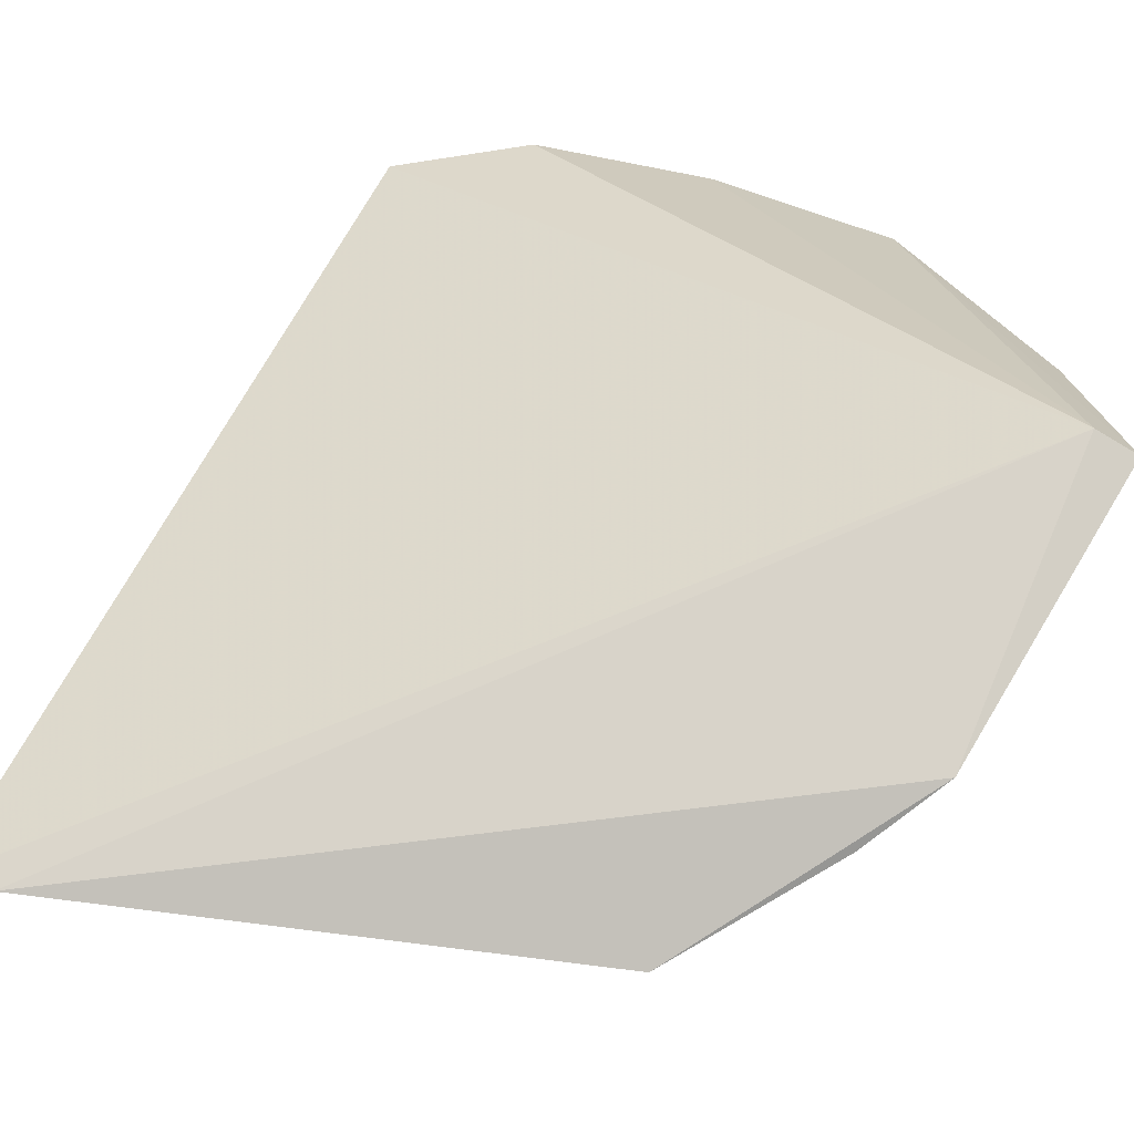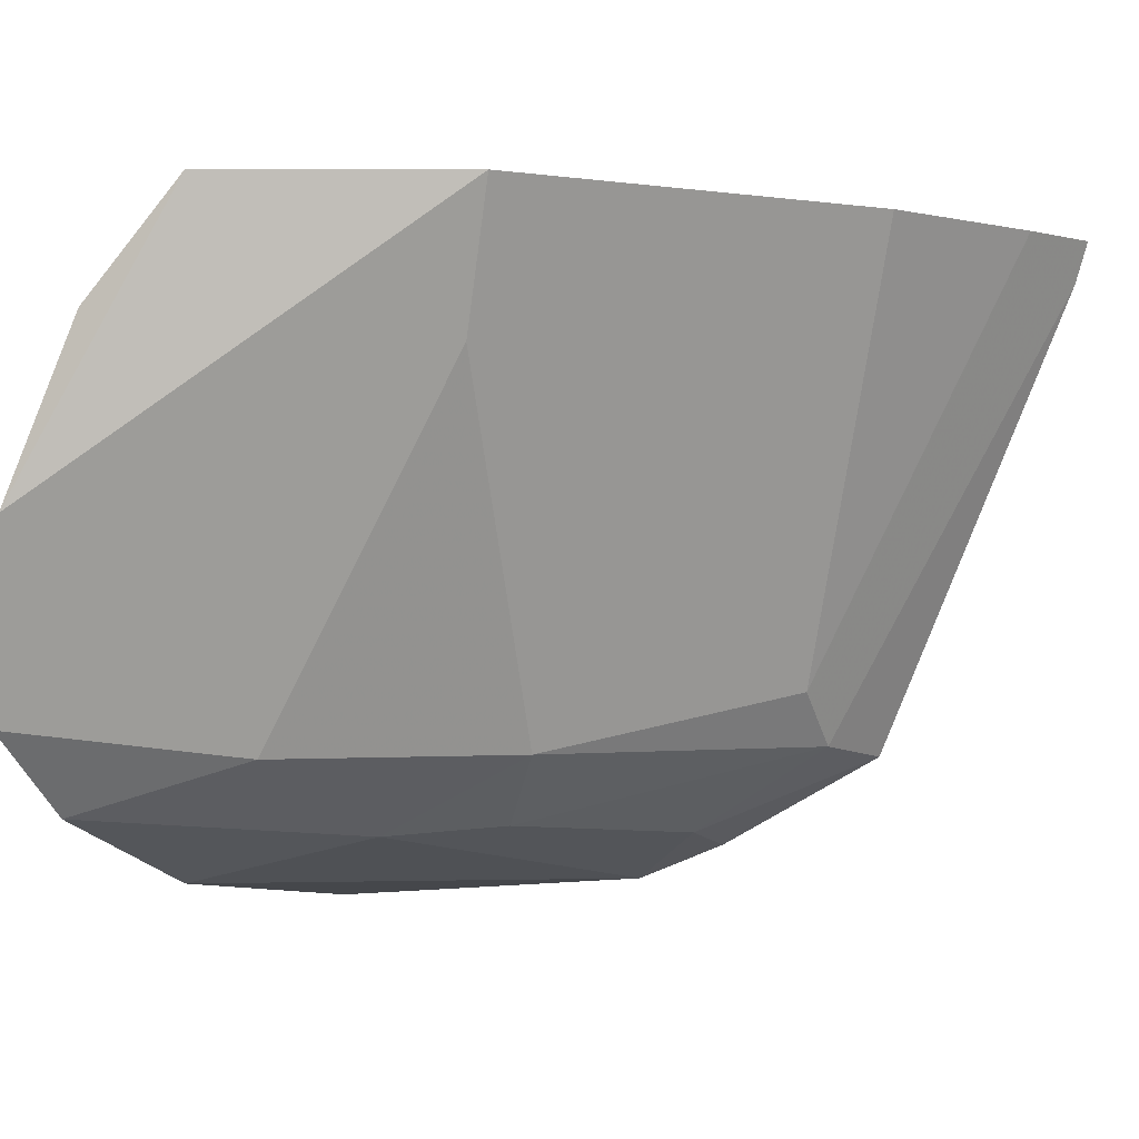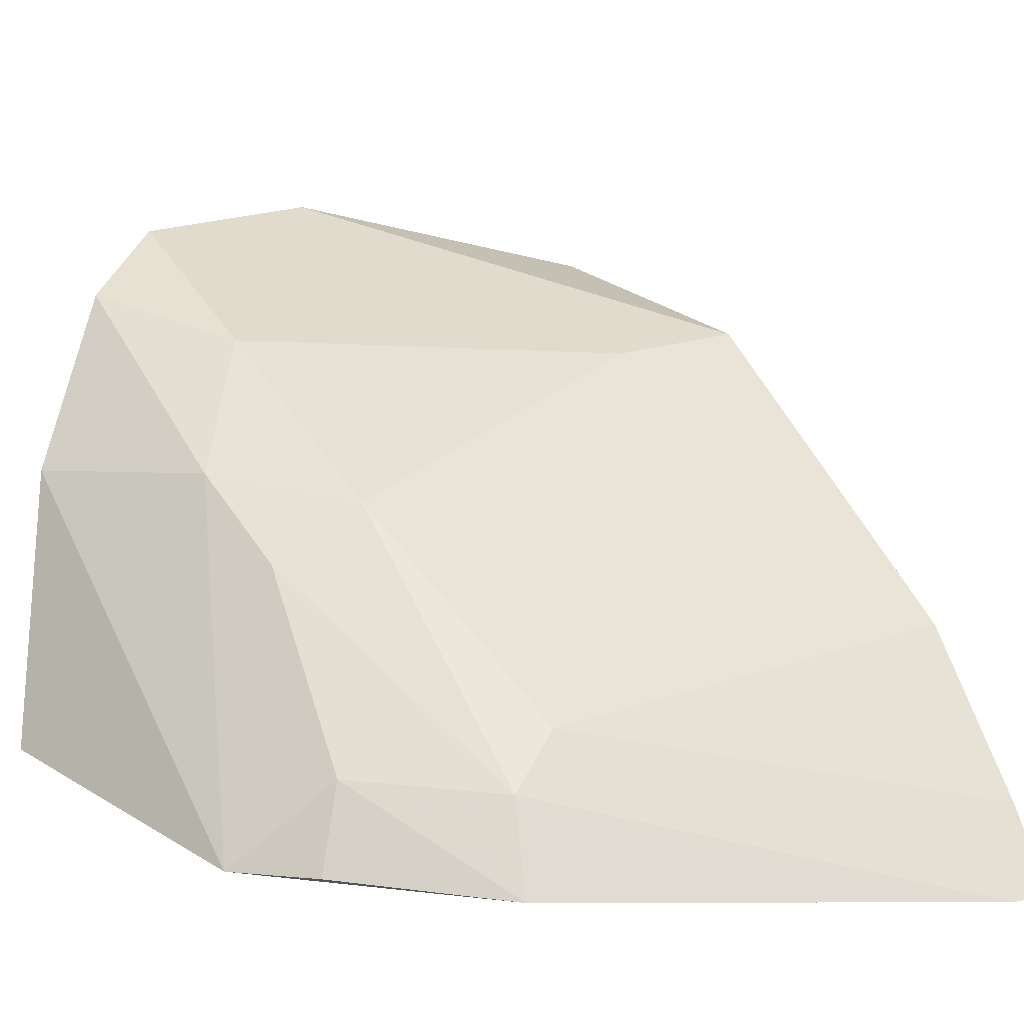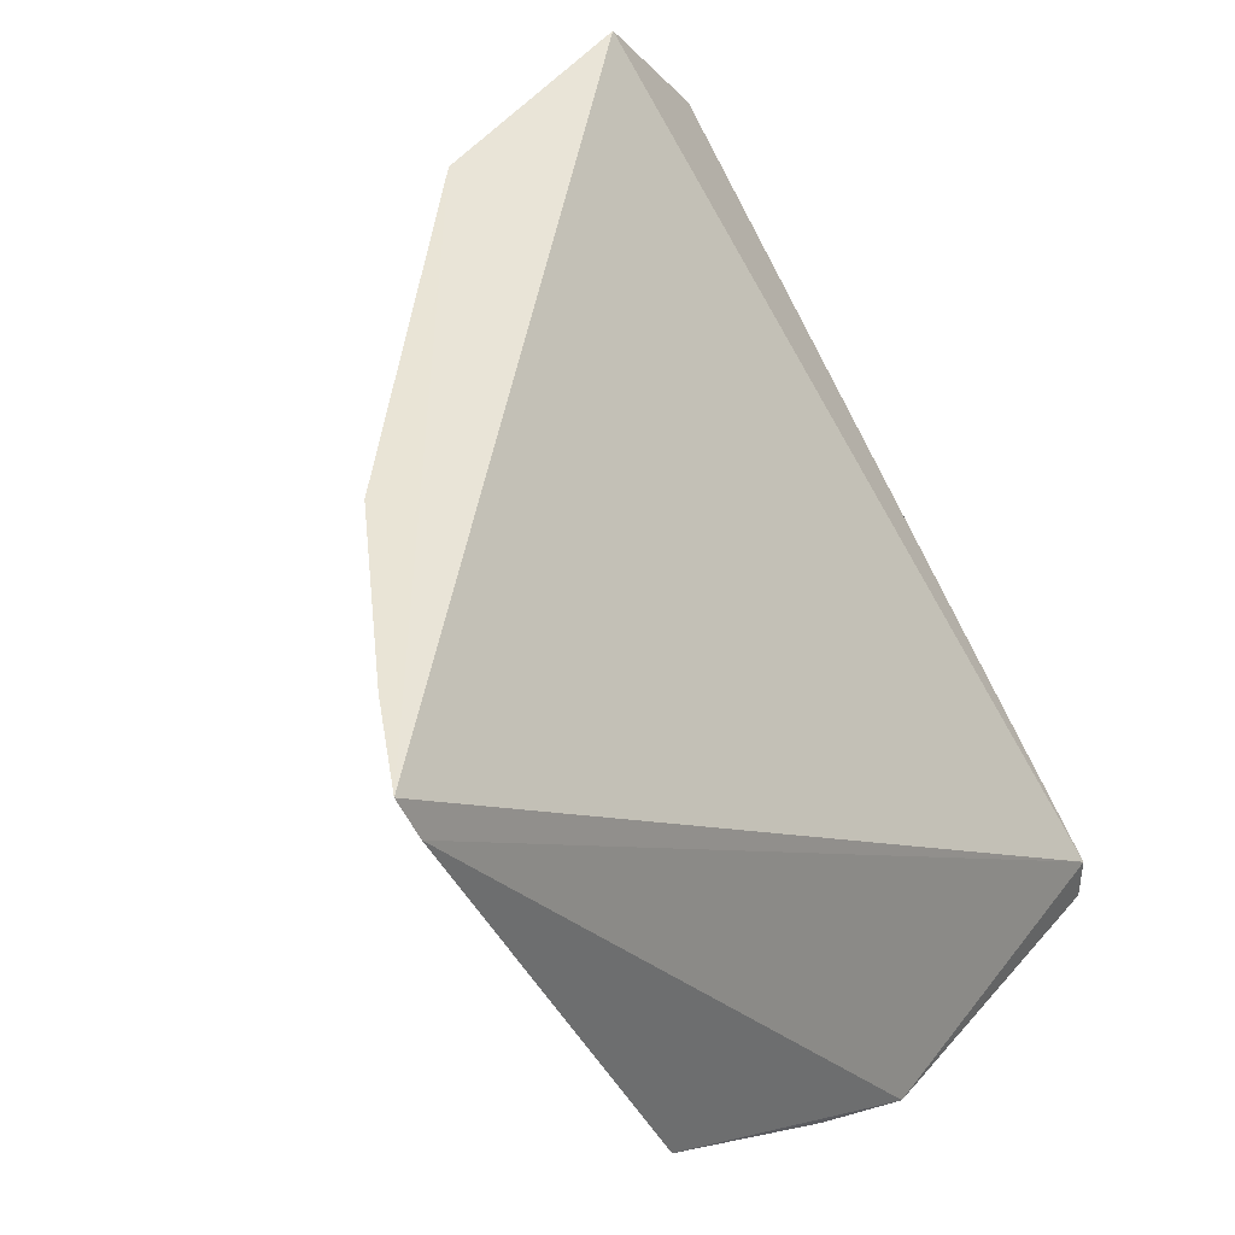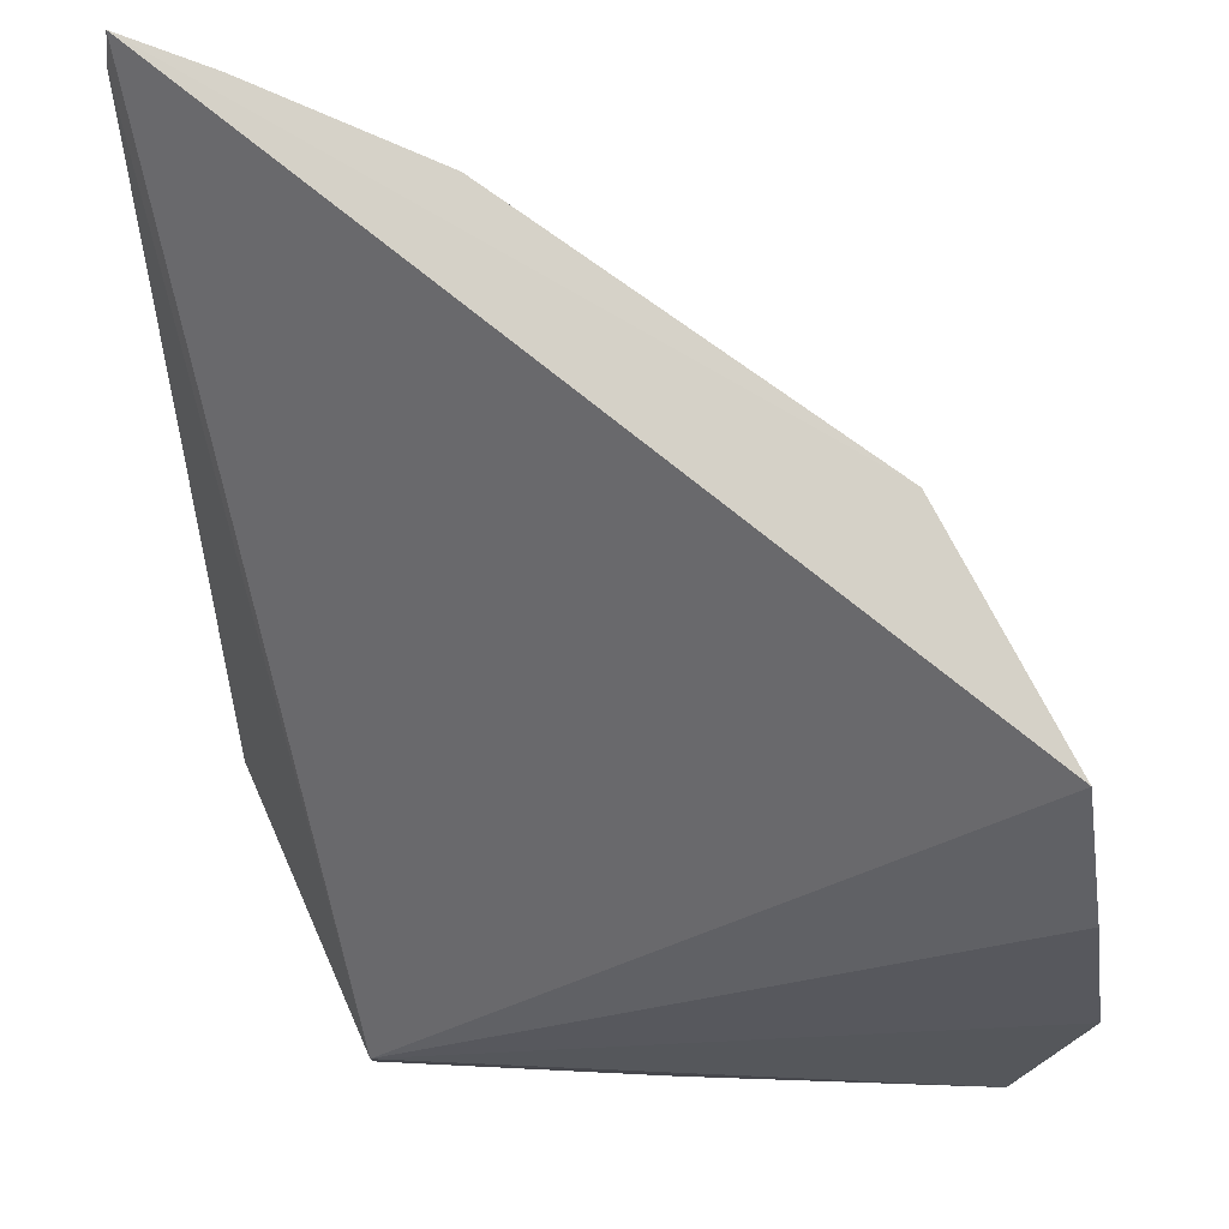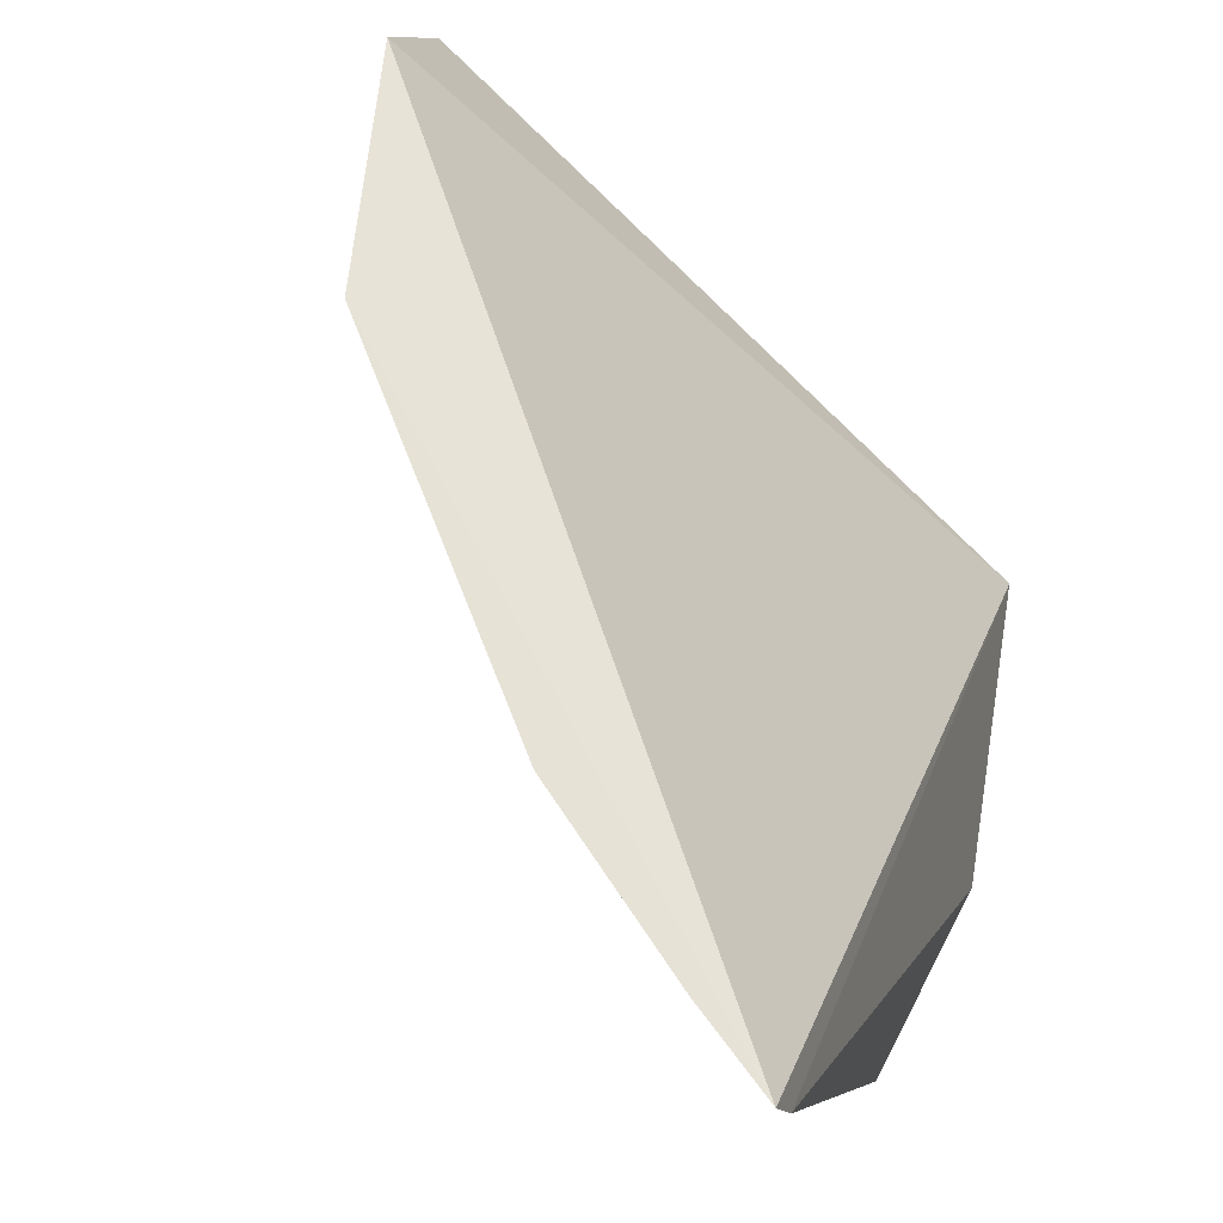
<metadata>
{"format":"obj","ext":"obj","renderer":"f3d","projection":"perspective","resolution":1024,"background":"white","views":[{"elev":-79.7,"azim":59.4,"up":"+Y"},{"elev":-1.4,"azim":-157.7,"up":"+Z"},{"elev":-7.7,"azim":-137.5,"up":"+Y"},{"elev":42.4,"azim":-31.8,"up":"+Z"},{"elev":78.3,"azim":88.2,"up":"+Z"},{"elev":63.2,"azim":-58.3,"up":"+Z"}]}
</metadata>
<code>
v -0.2344 -0.15 0.02549
v -0.1279 -0.1288 -0.06383
v -0.1279 -0.1288 -0.05743
v -0.1488 -0.04558 0.03119
v -0.173 -0.09523 -0.04072
v -0.1207 -0.04732 -0.03664
v -0.2365 -0.1492 0.03156
v -0.1691 -0.1457 -0.06138
v -0.1356 -0.04305 0.01486
v -0.1815 -0.06175 0.03156
v -0.2012 -0.1271 -0.03278
v -0.1244 -0.08791 -0.05888
v -0.1268 -0.03942 -0.01008
v -0.1461 -0.06879 -0.04072
v -0.2053 -0.1495 -0.04269
v -0.2187 -0.1102 0.03156
v -0.1528 -0.09047 -0.05188
v -0.1761 -0.06714 0.01144
v -0.2017 -0.1359 -0.04072
v -0.2312 -0.1362 0.03156
v -0.1228 -0.05978 -0.04836
v -0.1659 -0.1042 -0.05093
v -0.182 -0.1338 -0.05338
v -0.182 -0.1466 -0.05606
f 6 3 2
f 7 1 3
f 7 3 4
f 8 2 3
f 8 3 1
f 9 4 3
f 10 7 4
f 12 6 2
f 12 2 8
f 13 4 9
f 13 10 4
f 13 6 10
f 13 9 3
f 13 3 6
f 14 10 6
f 15 8 1
f 16 7 10
f 16 5 11
f 17 12 8
f 17 5 14
f 18 14 5
f 18 10 14
f 18 16 10
f 18 5 16
f 19 15 1
f 19 11 5
f 19 1 7
f 20 16 11
f 20 7 16
f 20 19 7
f 20 11 19
f 21 17 14
f 21 14 6
f 21 6 12
f 21 12 17
f 22 19 5
f 22 5 17
f 22 17 8
f 23 15 19
f 23 22 8
f 23 19 22
f 24 23 8
f 24 8 15
f 24 15 23

</code>
